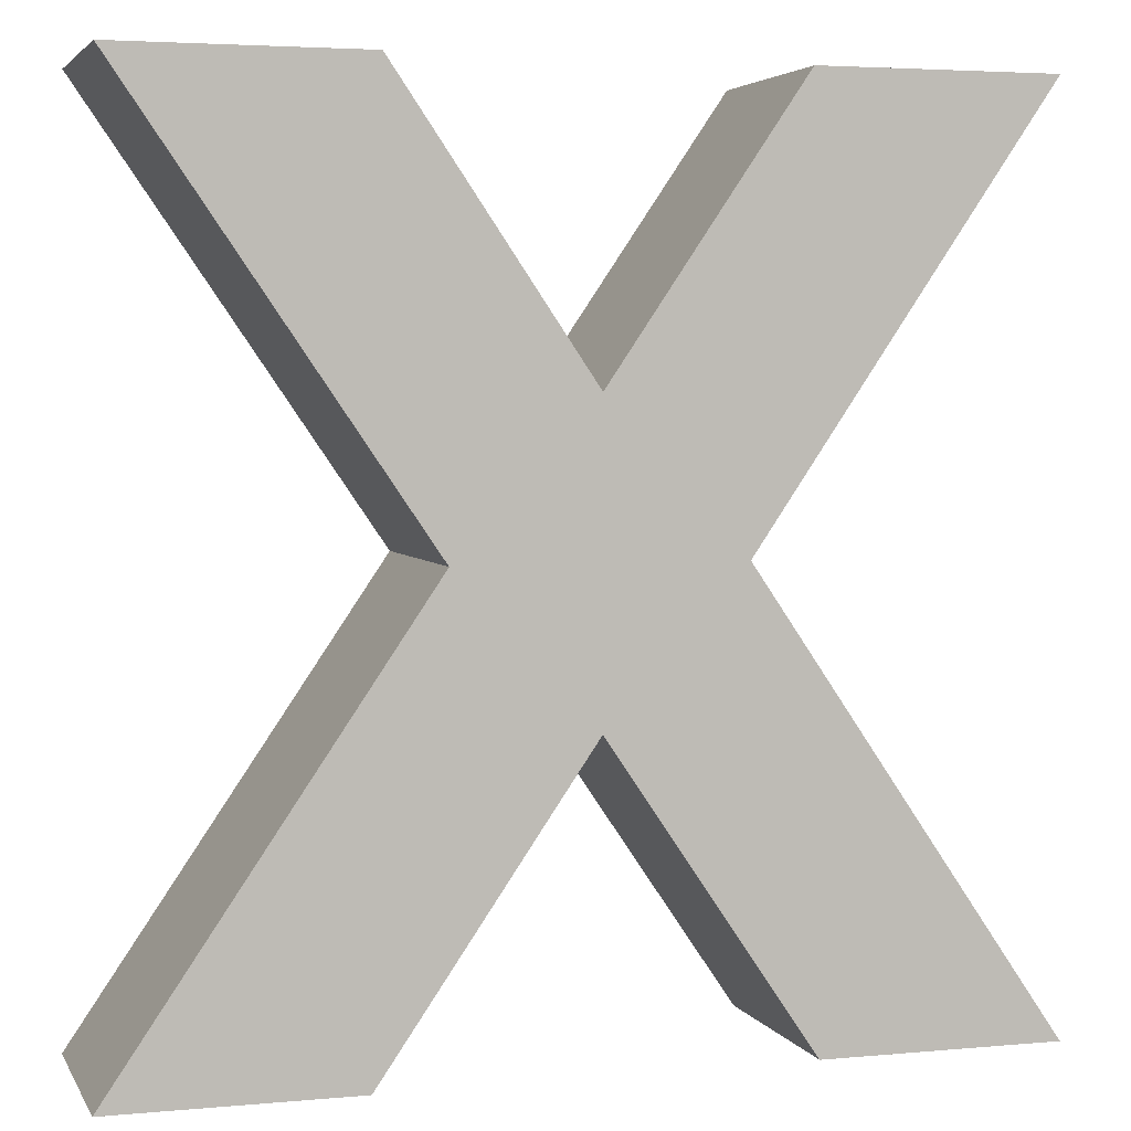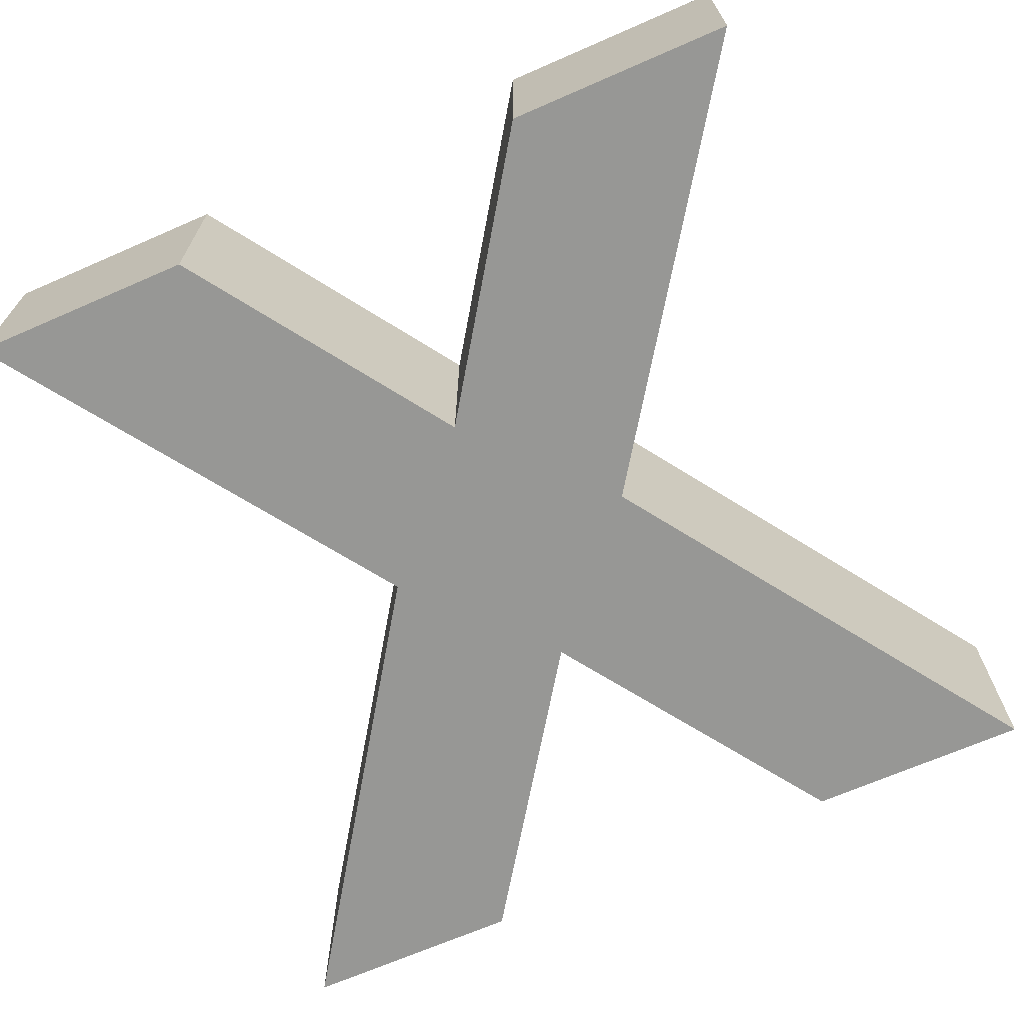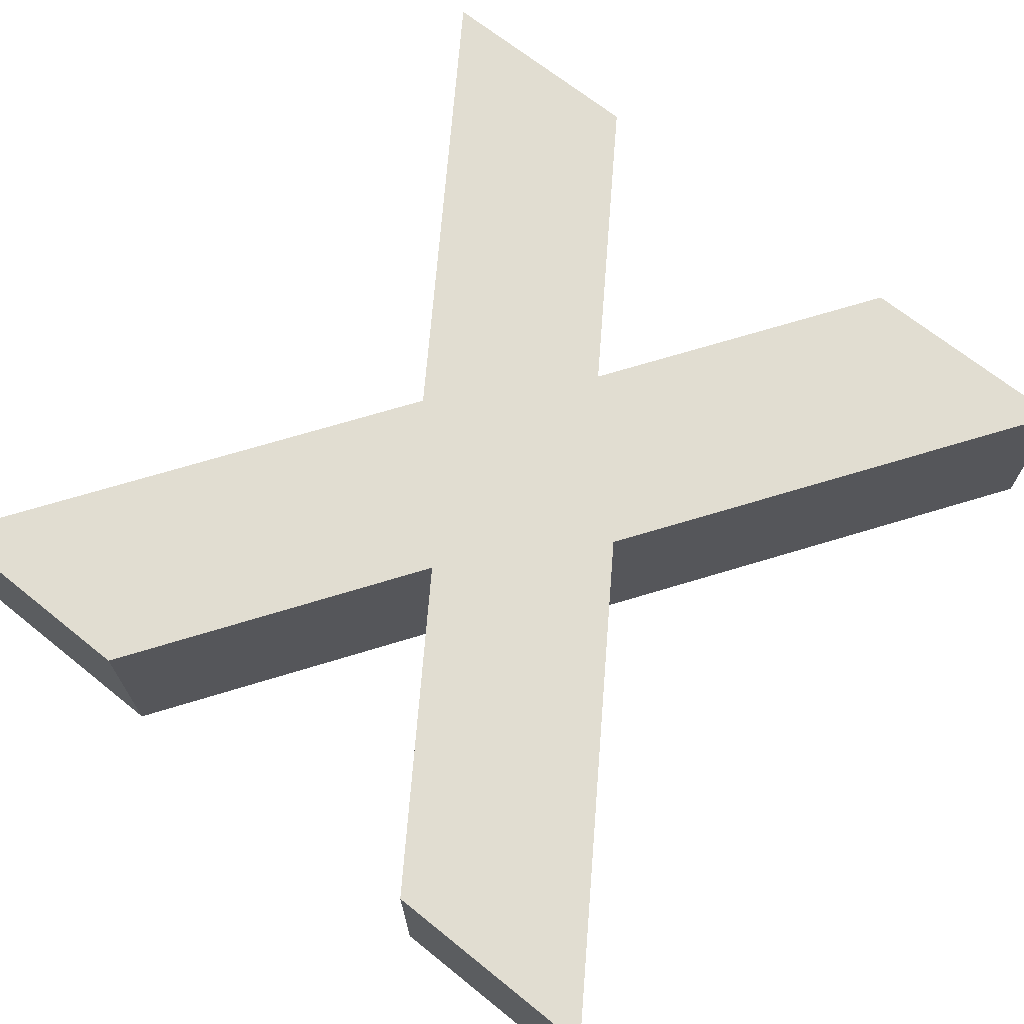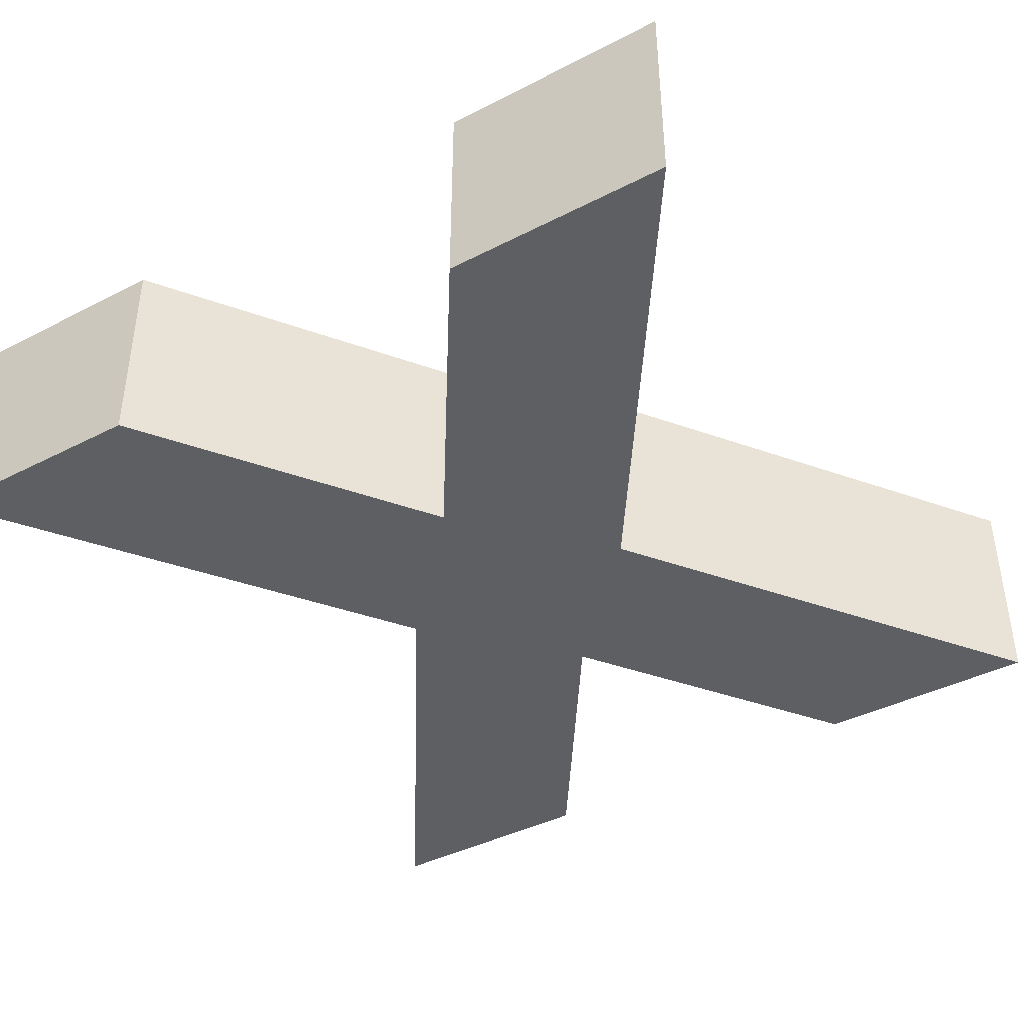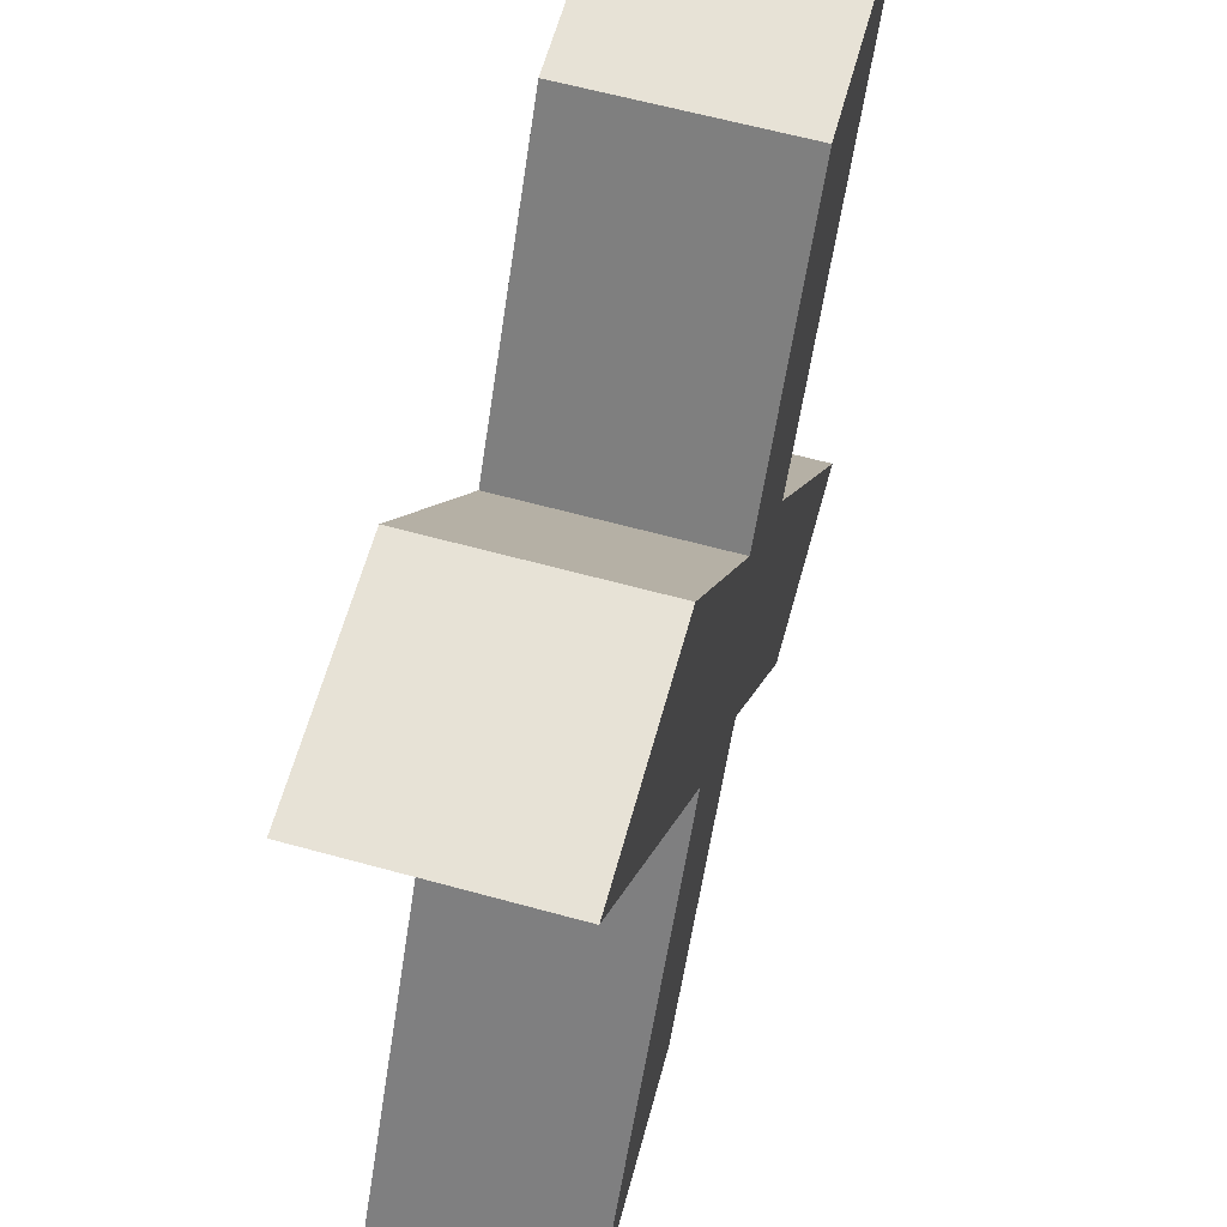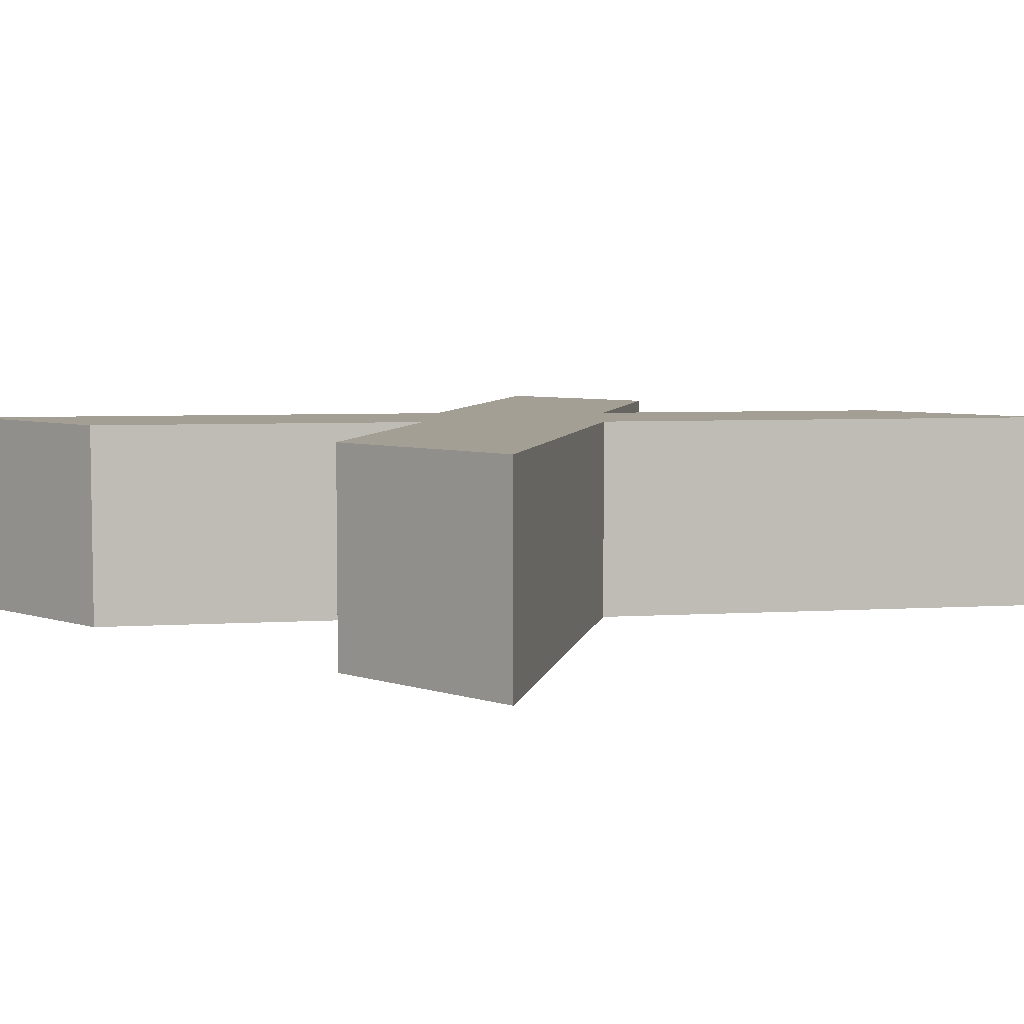
<metadata>
{"format":"obj","ext":"obj","renderer":"f3d","projection":"perspective","resolution":1024,"background":"white","views":[{"elev":4.0,"azim":163.1,"up":"+Y"},{"elev":-68.1,"azim":-156.4,"up":"+Z"},{"elev":68.7,"azim":38.8,"up":"+Z"},{"elev":-40.9,"azim":32.1,"up":"+Z"},{"elev":63.0,"azim":-74.5,"up":"+Y"},{"elev":5.5,"azim":45.0,"up":"+Z"}]}
</metadata>
<code>
o Object.1
v 30.48 -40 10
v 30.48 -40 0
v 41.22 -40 10
v 41.22 -40 0
v 21.12 -26.33 10
v 21.12 -26.33 0
v 11.86 -40 10
v 11.86 -40 0
v 1.061 -40 10
v 1.061 -40 0
v 14.95 -19.59 10
v 14.95 -19.59 0
v 1.591 0 10
v 1.591 0 0
v 12.36 0 10
v 12.36 0 0
v 21.12 -12.89 10
v 21.12 -12.89 0
v 29.86 0 10
v 29.86 0 0
v 40.69 0 10
v 40.69 0 0
v 27.33 -19.59 10
v 27.33 -19.59 0
f 1 2 3
f 3 23 1
f 1 23 5
f 5 6 1
f 5 8 6
f 12 6 8
f 10 12 8
f 7 10 8
f 9 10 7
f 7 11 9
f 11 12 9
f 11 14 12
f 12 14 16
f 18 12 16
f 15 18 16
f 15 16 13
f 13 11 15
f 11 17 15
f 23 17 11
f 23 19 17
f 19 20 17
f 17 20 18
f 18 20 24
f 24 20 22
f 21 24 22
f 21 22 19
f 23 24 21
f 23 4 24
f 4 2 24
f 24 2 6
f 19 22 20
f 21 19 23
f 17 18 15
f 18 24 12
f 13 16 14
f 13 14 11
f 7 5 11
f 9 12 10
f 24 6 12
f 7 8 5
f 5 23 11
f 3 4 23
f 3 2 4
f 1 6 2

</code>
